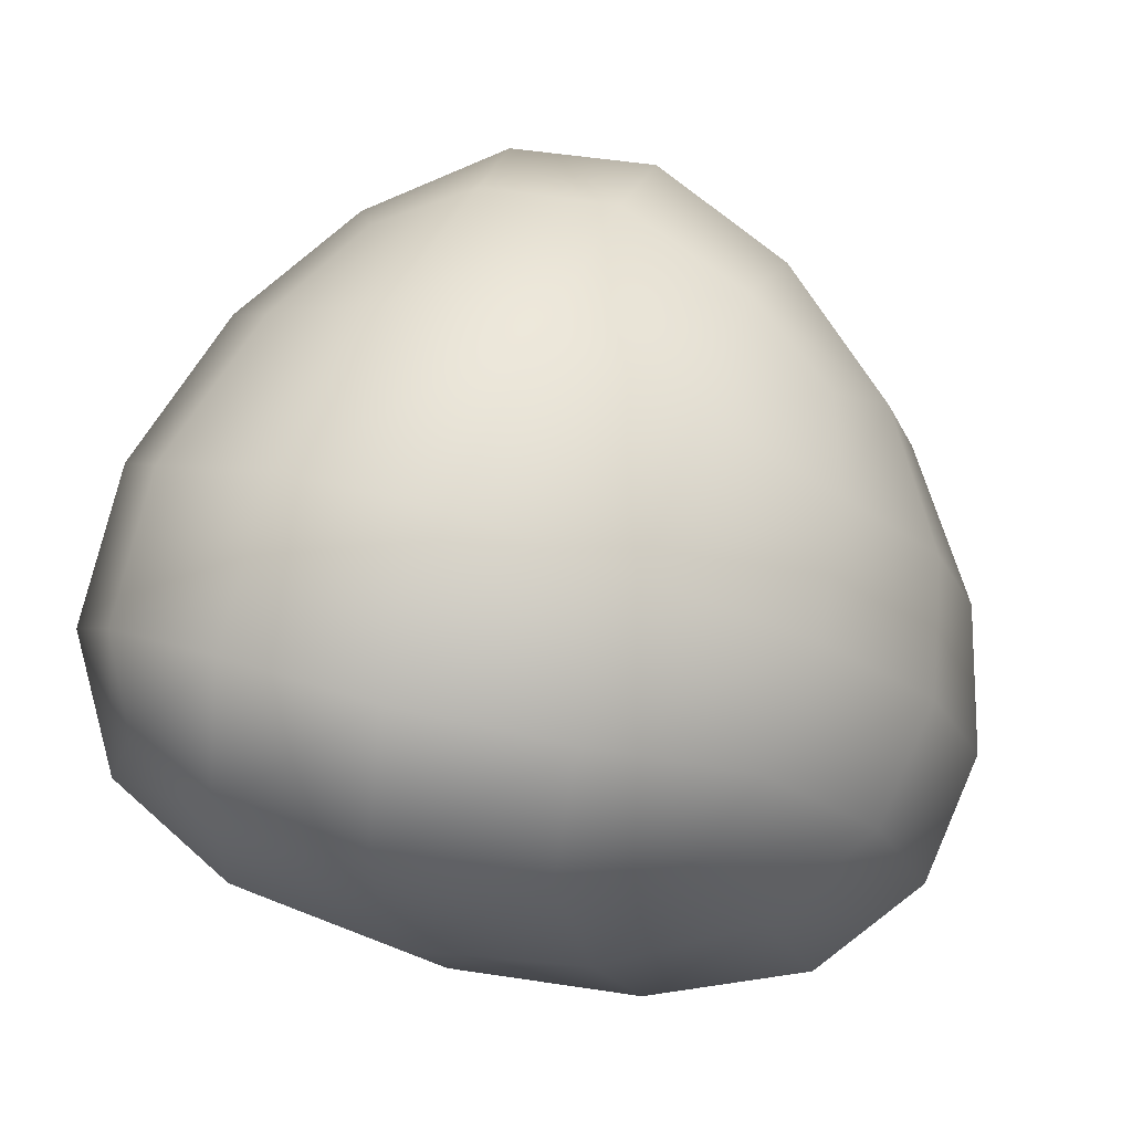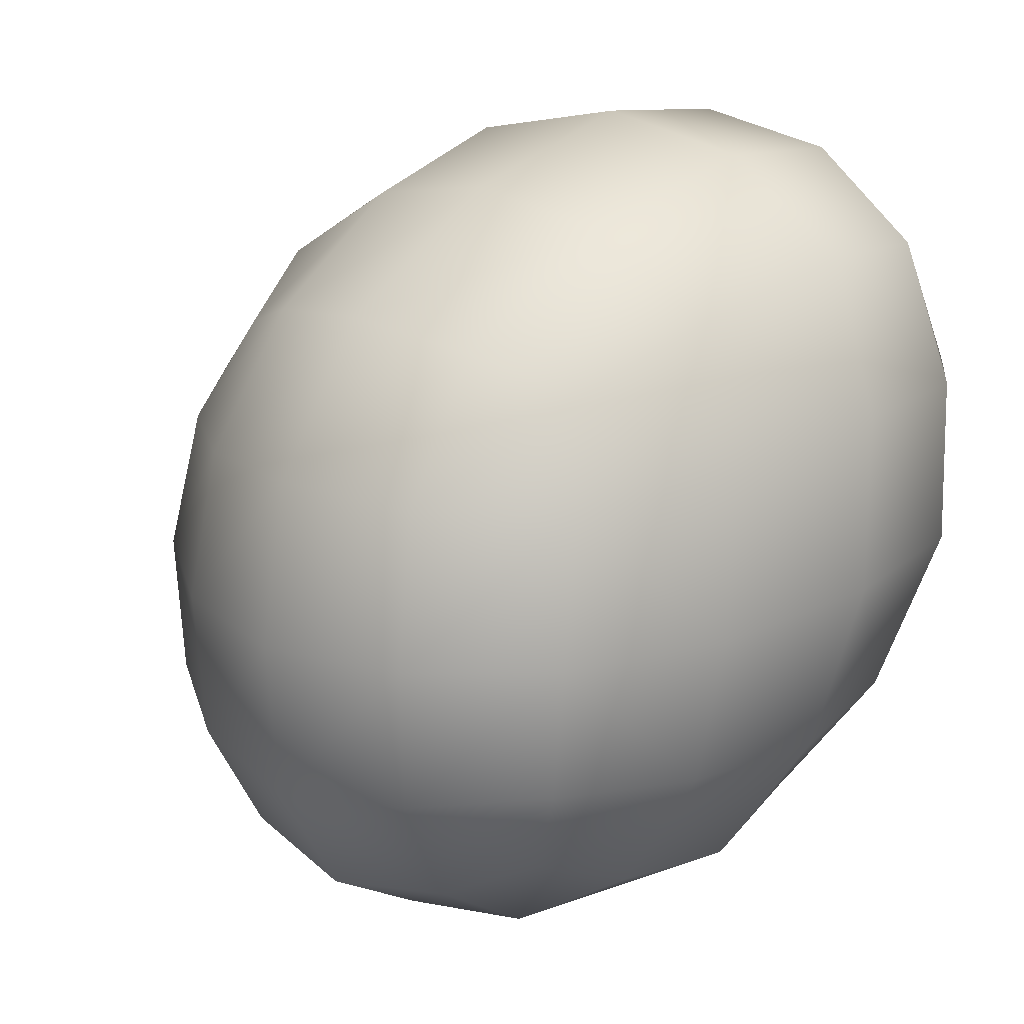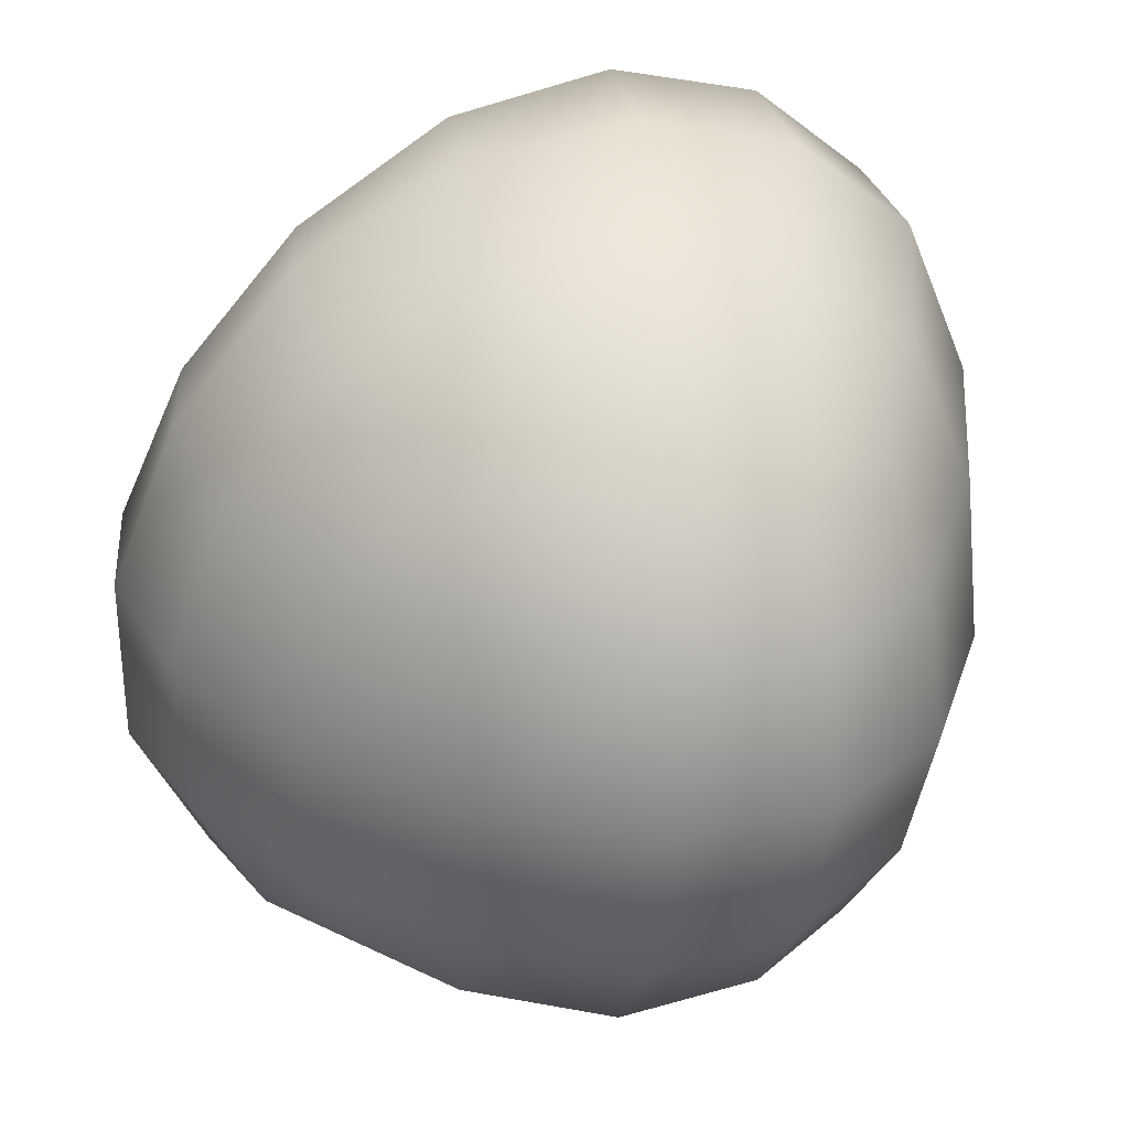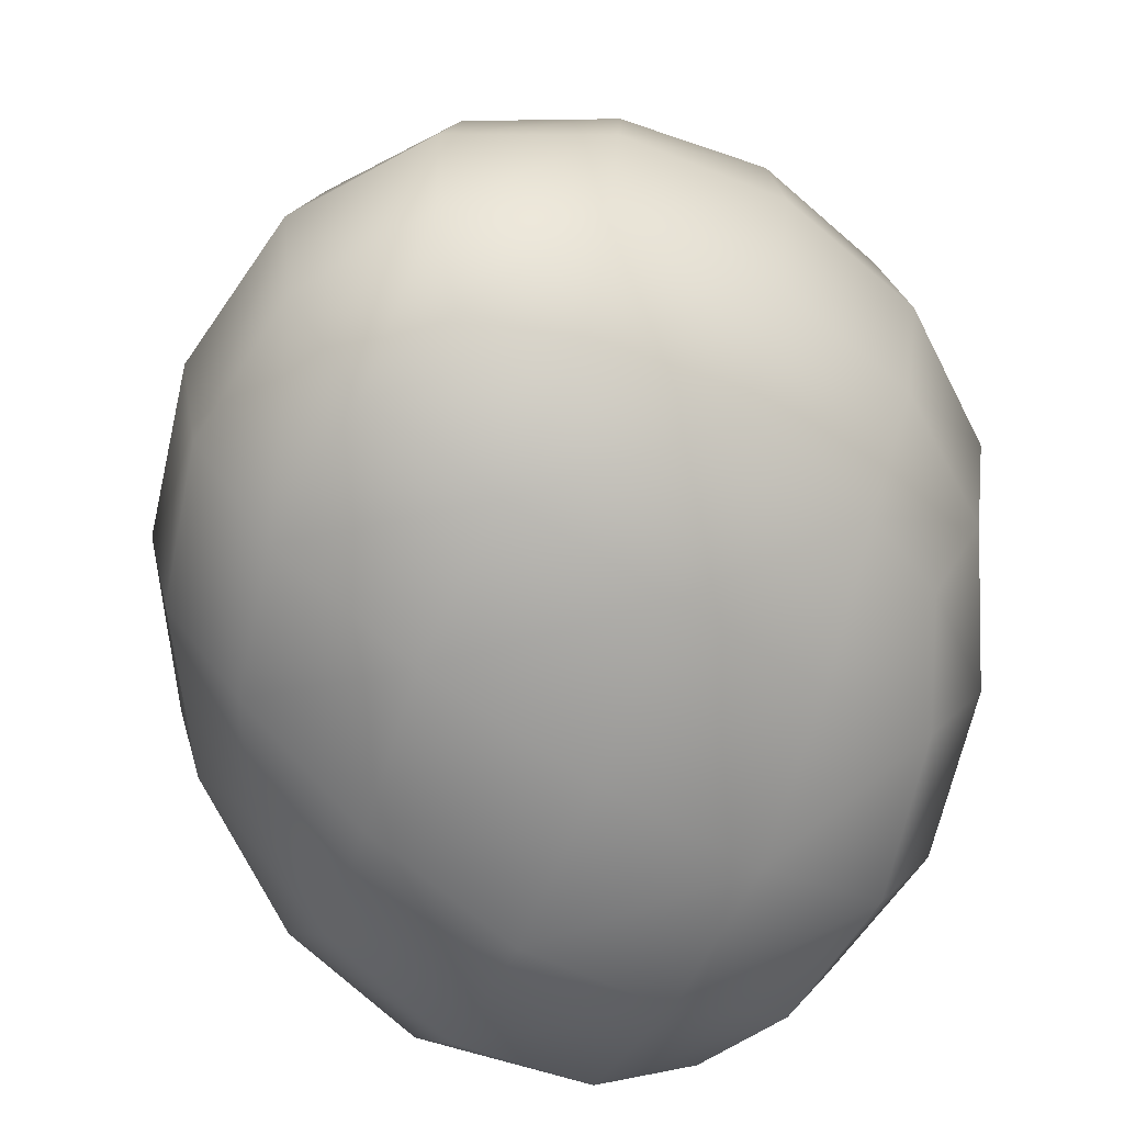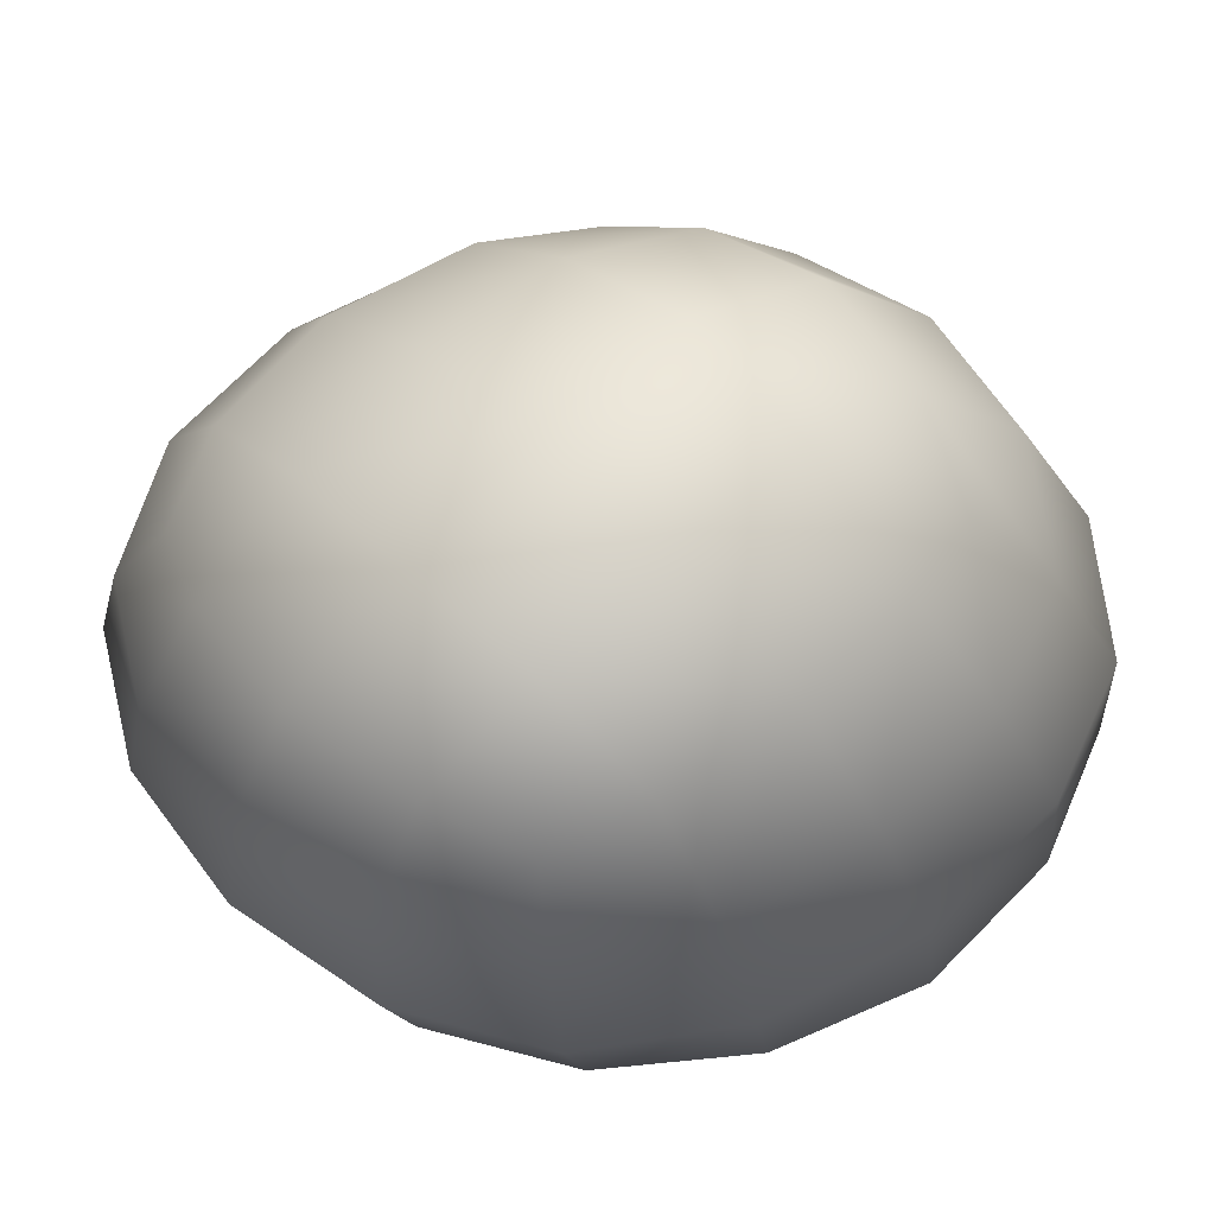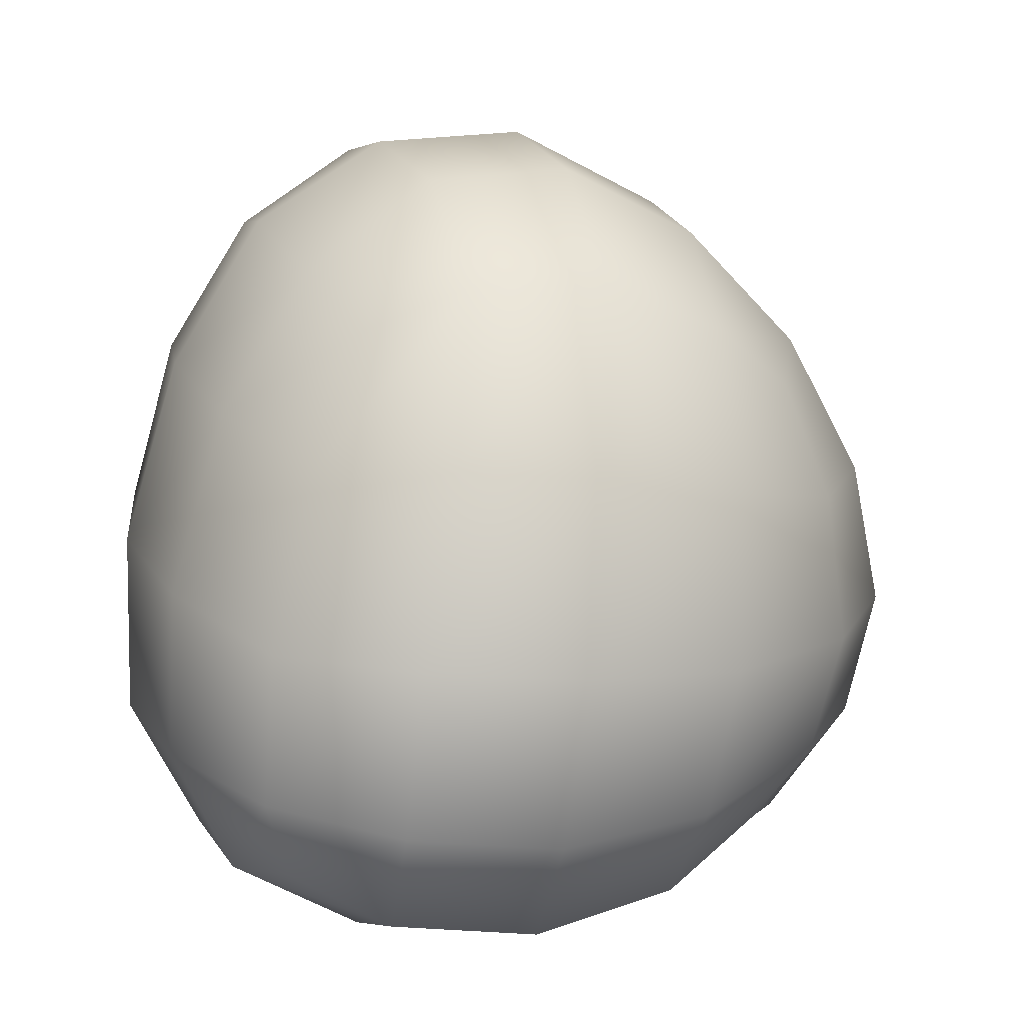
<metadata>
{"format":"obj","ext":"obj","renderer":"f3d","projection":"perspective","resolution":1024,"background":"white","views":[{"elev":79.5,"azim":10.7,"up":"+Z"},{"elev":14.4,"azim":-147.6,"up":"+Z"},{"elev":29.9,"azim":163.0,"up":"+Z"},{"elev":-65.1,"azim":145.6,"up":"+Y"},{"elev":66.4,"azim":-135.1,"up":"+Y"},{"elev":14.2,"azim":-21.6,"up":"+Y"}]}
</metadata>
<code>
g default
v -1.937 0.06327 1.698
v 0.7577 0.01021 1.681
v -1.375 2.821 1.347
v 1.013 2.383 1.434
v -1.198 2.914 -1.167
v 1.311 2.341 -1.136
v -1.433 0.3786 -1.023
v 1.354 0.02451 -1.031
v -1.54 3.227 0.03923
v 1.739 0.9834 -1.409
v -0.003856 -0.1325 -1.36
v -1.59 1.614 -1.44
v 1.477 -0.3137 0.2795
v -2.05 -0.1089 0.3119
v -0.7034 -0.3137 2.068
v 1.131 1.073 1.957
v -0.1663 3.048 1.666
v -2.057 1.326 1.906
v 1.536 2.52 0.1162
v 0.03661 3.029 -1.483
v -0.6239 1.235 2.595
v -0.003959 3.657 0.0297
v 0.08909 1.366 -1.997
v -0.3477 -0.6447 0.3226
v 2.127 0.9389 0.2447
v -2.372 1.531 0.183
v -1.429 2.403 -1.367
v 1.581 1.739 -1.329
v 0.9995 1.166 -1.846
v 1.627 0.3831 -1.275
v 0.8163 -0.1081 -1.254
v 0.07138 0.525 -1.82
v -0.8493 0.1165 -1.246
v -1.573 0.8634 -1.284
v -0.1502 -0.482 -0.6004
v -1.308 -0.4711 0.3275
v -1.783 0.1243 -0.4826
v 1.512 -0.1984 -0.5041
v 0.6473 -0.5997 0.3018
v 1.156 -0.1815 1.099
v -0.5459 -0.6347 1.261
v -2.08 -0.07914 1.129
v 1.965 0.23 0.2703
v 1.772 1.03 1.171
v 2.123 0.9439 -0.6684
v 1.977 1.717 0.1881
v -2.41 0.604 0.2725
v -2.109 1.576 -0.7138
v -2.356 1.464 1.105
v -2.049 2.477 0.08867
v -1.465 -0.1955 1.95
v -0.7471 0.3412 2.539
v -1.433 1.308 2.408
v -2.109 0.5341 1.894
v 0.1308 -0.2409 1.936
v 0.9746 0.4249 1.898
v 0.273 1.128 2.442
v 1.129 1.808 1.747
v 0.5231 2.747 1.605
v -0.3823 2.202 2.261
v -0.8673 3.047 1.547
v -1.734 2.201 1.659
v -0.05343 3.54 0.8871
v -0.8288 3.633 0.02518
v -1.504 3.045 0.7971
v 1.328 2.513 0.8818
v 0.8253 3.224 0.05982
v 1.496 2.487 -0.6357
v 0.7858 2.716 -1.369
v 0.01782 3.533 -0.8031
v -0.6939 3.068 -1.38
v -1.416 3.122 -0.6813
v 0.06699 2.248 -1.883
v -0.8219 1.546 -1.862
v -1.526 0.4413 2.372
v 0.1325 0.3433 2.373
v 0.3944 1.991 2.156
v -1.133 2.242 2.097
v -0.8157 3.509 0.8229
v 0.6982 3.155 0.87
v 0.8092 3.142 -0.7298
v -0.7565 3.504 -0.7471
v -0.7481 2.39 -1.757
v 0.8972 1.946 -1.739
v 0.9382 0.4571 -1.684
v -0.8138 0.7428 -1.688
v -1.067 -0.2546 -0.5318
v 0.7587 -0.4453 -0.5507
v 0.3718 -0.5419 1.183
v -1.412 -0.4755 1.205
v 1.607 0.363 1.148
v 1.975 0.2746 -0.5811
v 1.947 1.716 -0.648
v 1.685 1.769 1.033
v -2.113 0.768 -0.5868
v -2.404 0.6032 1.146
v -2.015 2.351 0.9271
v -1.863 2.428 -0.7105
g Steen_1
f 1 51 75 54
f 51 15 52 75
f 75 52 21 53
f 54 75 53 18
f 15 55 76 52
f 55 2 56 76
f 76 56 16 57
f 52 76 57 21
f 21 57 77 60
f 57 16 58 77
f 77 58 4 59
f 60 77 59 17
f 18 53 78 62
f 53 21 60 78
f 78 60 17 61
f 62 78 61 3
f 3 61 79 65
f 61 17 63 79
f 79 63 22 64
f 65 79 64 9
f 17 59 80 63
f 59 4 66 80
f 80 66 19 67
f 63 80 67 22
f 22 67 81 70
f 67 19 68 81
f 81 68 6 69
f 70 81 69 20
f 9 64 82 72
f 64 22 70 82
f 82 70 20 71
f 72 82 71 5
f 5 71 83 27
f 71 20 73 83
f 83 73 23 74
f 27 83 74 12
f 20 69 84 73
f 69 6 28 84
f 84 28 10 29
f 73 84 29 23
f 23 29 85 32
f 29 10 30 85
f 85 30 8 31
f 32 85 31 11
f 12 74 86 34
f 74 23 32 86
f 86 32 11 33
f 34 86 33 7
f 7 33 87 37
f 33 11 35 87
f 87 35 24 36
f 37 87 36 14
f 11 31 88 35
f 31 8 38 88
f 88 38 13 39
f 35 88 39 24
f 24 39 89 41
f 39 13 40 89
f 89 40 2 55
f 41 89 55 15
f 14 36 90 42
f 36 24 41 90
f 90 41 15 51
f 42 90 51 1
f 2 40 91 56
f 40 13 43 91
f 91 43 25 44
f 56 91 44 16
f 13 38 92 43
f 38 8 30 92
f 92 30 10 45
f 43 92 45 25
f 25 45 93 46
f 45 10 28 93
f 93 28 6 68
f 46 93 68 19
f 16 44 94 58
f 44 25 46 94
f 94 46 19 66
f 58 94 66 4
f 7 37 95 34
f 37 14 47 95
f 95 47 26 48
f 34 95 48 12
f 14 42 96 47
f 42 1 54 96
f 96 54 18 49
f 47 96 49 26
f 26 49 97 50
f 49 18 62 97
f 97 62 3 65
f 50 97 65 9
f 12 48 98 27
f 48 26 50 98
f 98 50 9 72
f 27 98 72 5

</code>
